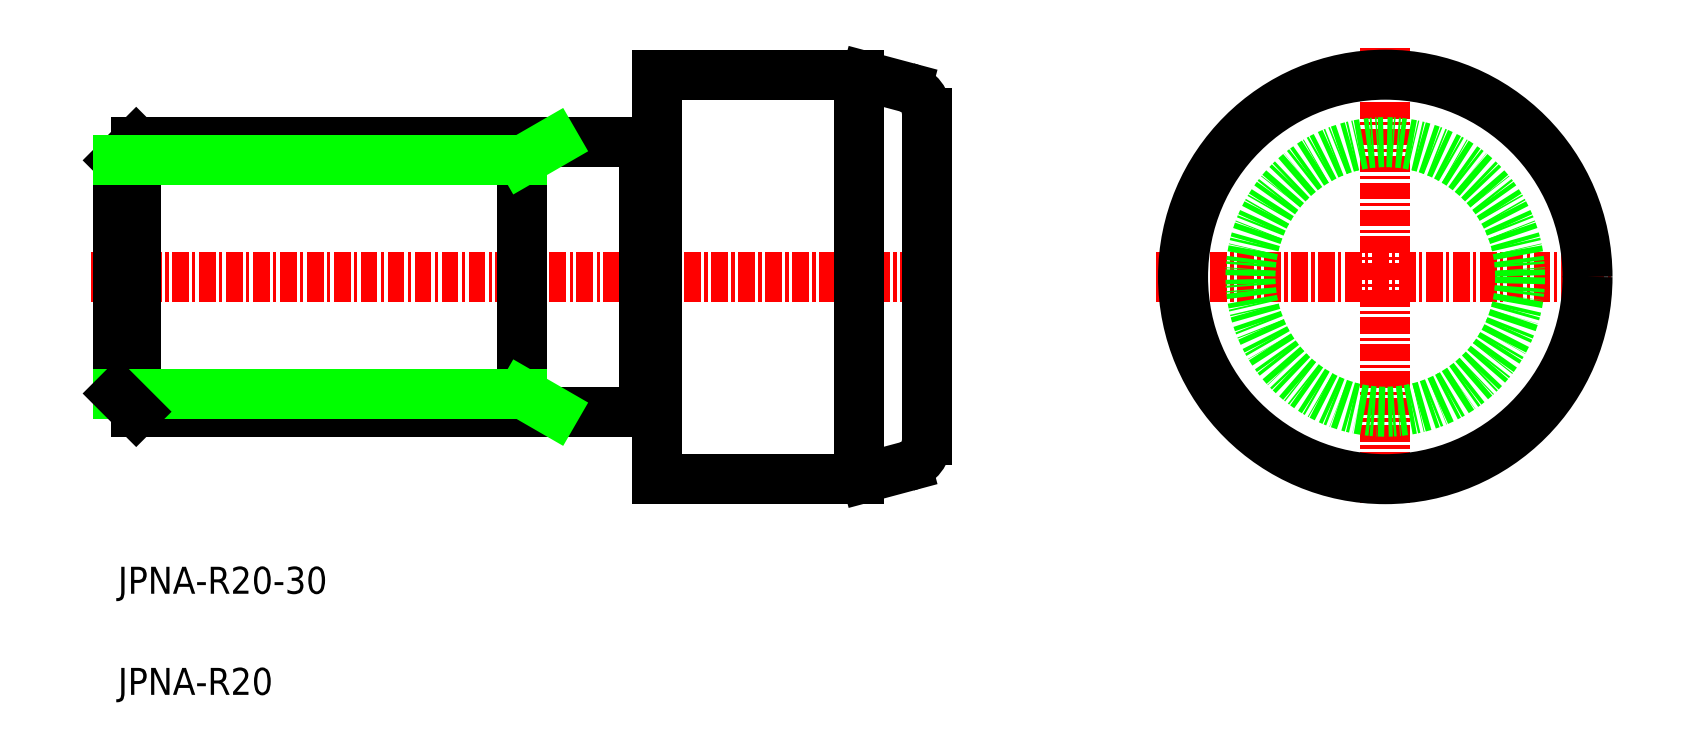
<metadata>
{"format":"dxf","ext":"dxf","renderer":"ezdxf+matplotlib","layout":"modelspace","background":"white","min_lineweight":24,"dpi":150}
</metadata>
<code>
0
SECTION
2
ENTITIES
0
ARC
8
0
10
-1693
20
-701.2
30
0
40
4
50
270
51
285
0
ARC
8
0
10
-1693
20
-679.2
30
0
40
4
50
75
51
90
0
ARC
8
0
10
-1689
20
-702.3
30
0
40
2
50
285
51
360
0
ARC
8
0
10
-1689
20
-678.1
30
0
40
2
50
360
51
75
0
LINE
8
0
10
-1707
20
-705.2
30
0
11
-1693
21
-705.2
31
0
0
LINE
8
0
10
-1707
20
-675.2
30
0
11
-1693
21
-675.2
31
0
0
LINE
8
CENTER
10
-1670
20
-690.2
30
0
11
-1636
21
-690.2
31
0
0
LINE
8
CENTER
10
-1749
20
-690.2
30
0
11
-1685
21
-690.2
31
0
0
LINE
8
0
10
-1707
20
-675.2
30
0
11
-1707
21
-705.2
31
0
0
LINE
8
0
10
-1687
20
-678.1
30
0
11
-1687
21
-702.3
31
0
0
LINE
8
0
10
-1692
20
-705.2
30
0
11
-1692
21
-675.2
31
0
0
LINE
8
0
10
-1692
20
-705.1
30
0
11
-1689
21
-704.3
31
0
0
LINE
8
0
10
-1692
20
-675.3
30
0
11
-1689
21
-676.2
31
0
0
LINE
8
CENTER
10
-1653
20
-673.2
30
0
11
-1653
21
-707.2
31
0
0
TEXT
8
0
10
-1747
20
-713.7
30
0
40
2
1
JPNA-R20-30
0
TEXT
8
0
10
-1747
20
-721.2
30
0
40
2
1
JPNA-R20
0
LINE
8
0
10
-1708
20
-700.2
30
0
11
-1708
21
-680.2
31
0
0
LINE
8
0
10
-1708
20
-680.2
30
0
11
-1746
21
-680.2
31
0
0
LINE
8
0
10
-1746
20
-700.2
30
0
11
-1708
21
-700.2
31
0
0
LINE
8
0
10
-1747
20
-681.6
30
0
11
-1747
21
-698.9
31
0
0
LINE
8
0
10
-1746
20
-680.2
30
0
11
-1746
21
-700.2
31
0
0
LINE
8
0
10
-1747
20
-681.6
30
0
11
-1746
21
-680.2
31
0
0
LINE
8
0
10
-1717
20
-700.2
30
0
11
-1717
21
-680.2
31
0
0
LINE
8
0
10
-1717
20
-681.6
30
0
11
-1715
21
-680.2
31
0
0
LINE
8
0
10
-1717
20
-681.6
30
0
11
-1747
21
-681.6
31
0
0
LINE
8
0
10
-1708
20
-680.5
30
0
11
-1707
21
-680.5
31
0
0
LINE
8
0
10
-1708
20
-700
30
0
11
-1707
21
-700
31
0
0
LINE
8
0
10
-1717
20
-698.9
30
0
11
-1747
21
-698.9
31
0
0
LINE
8
0
10
-1717
20
-698.9
30
0
11
-1715
21
-700.2
31
0
0
LINE
8
0
10
-1747
20
-698.9
30
0
11
-1746
21
-700.2
31
0
0
CIRCLE
8
0
10
-1653
20
-690.2
30
0
40
15
0
CIRCLE
8
0
10
-1653
20
-690.2
30
0
40
10
0
ENDSEC
0
EOF

</code>
